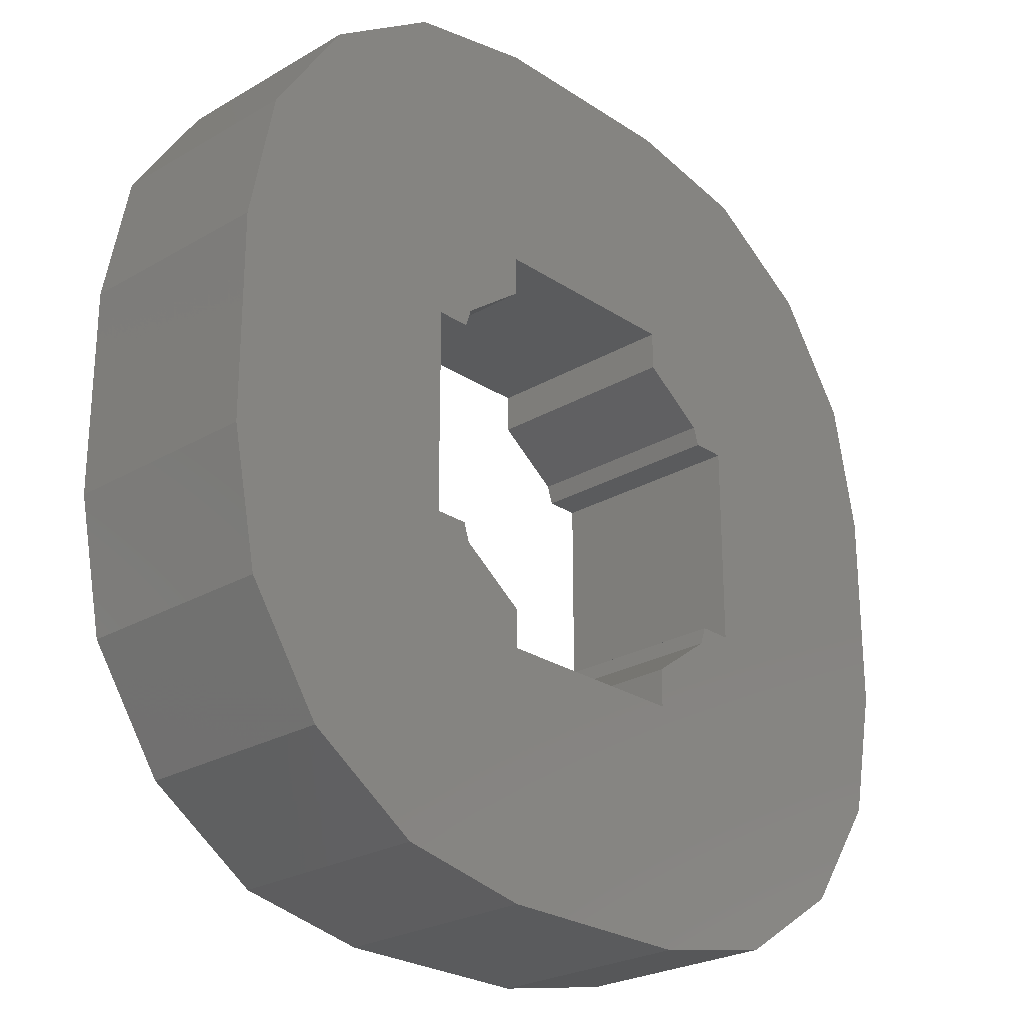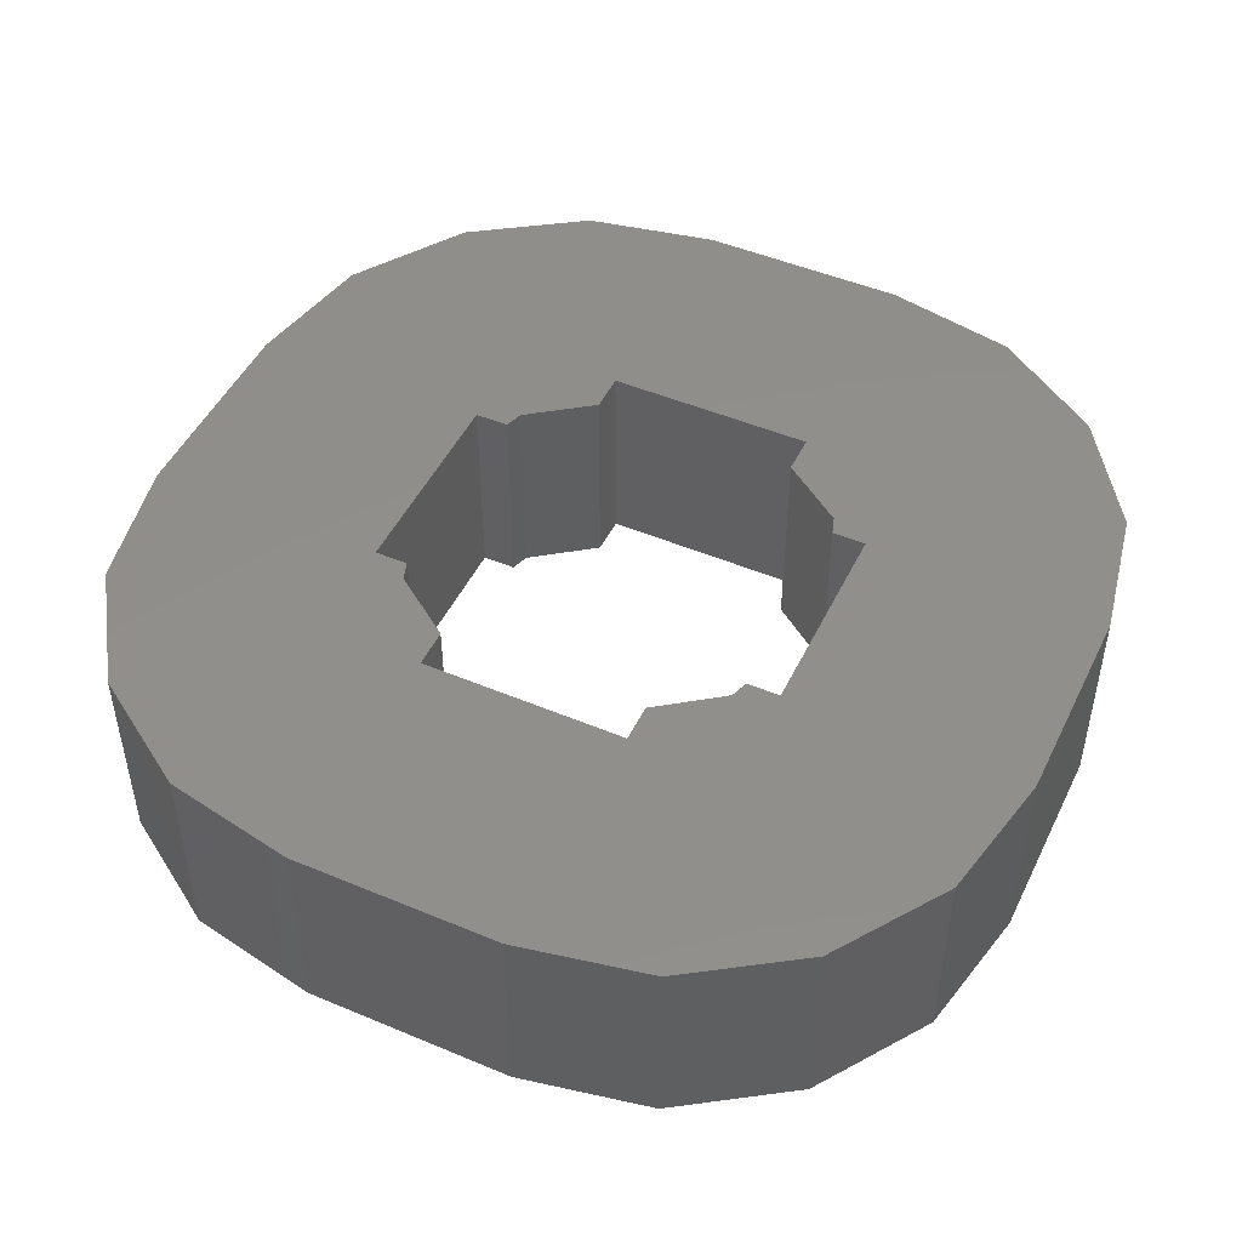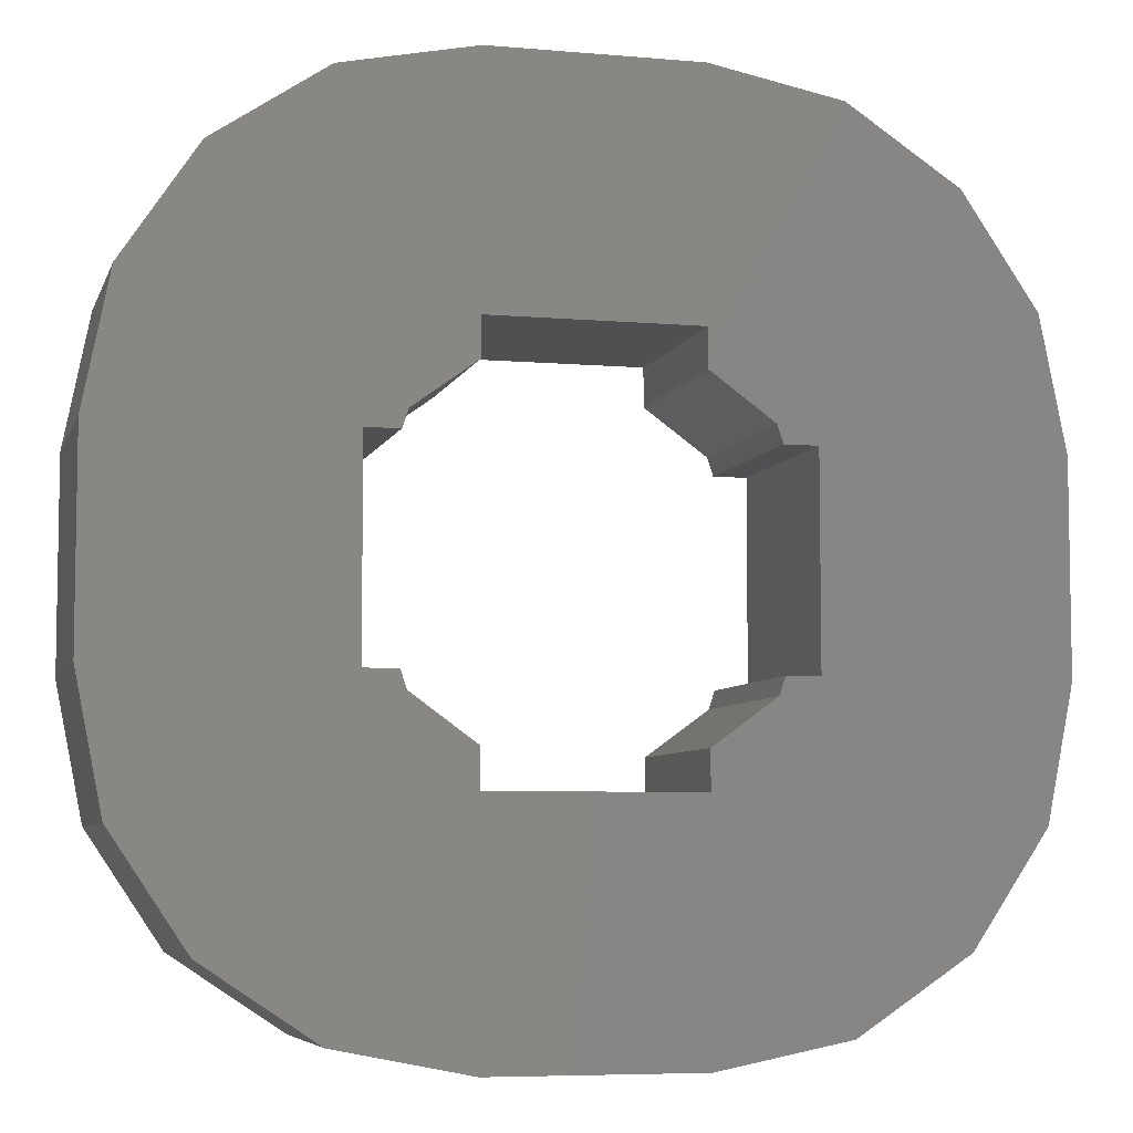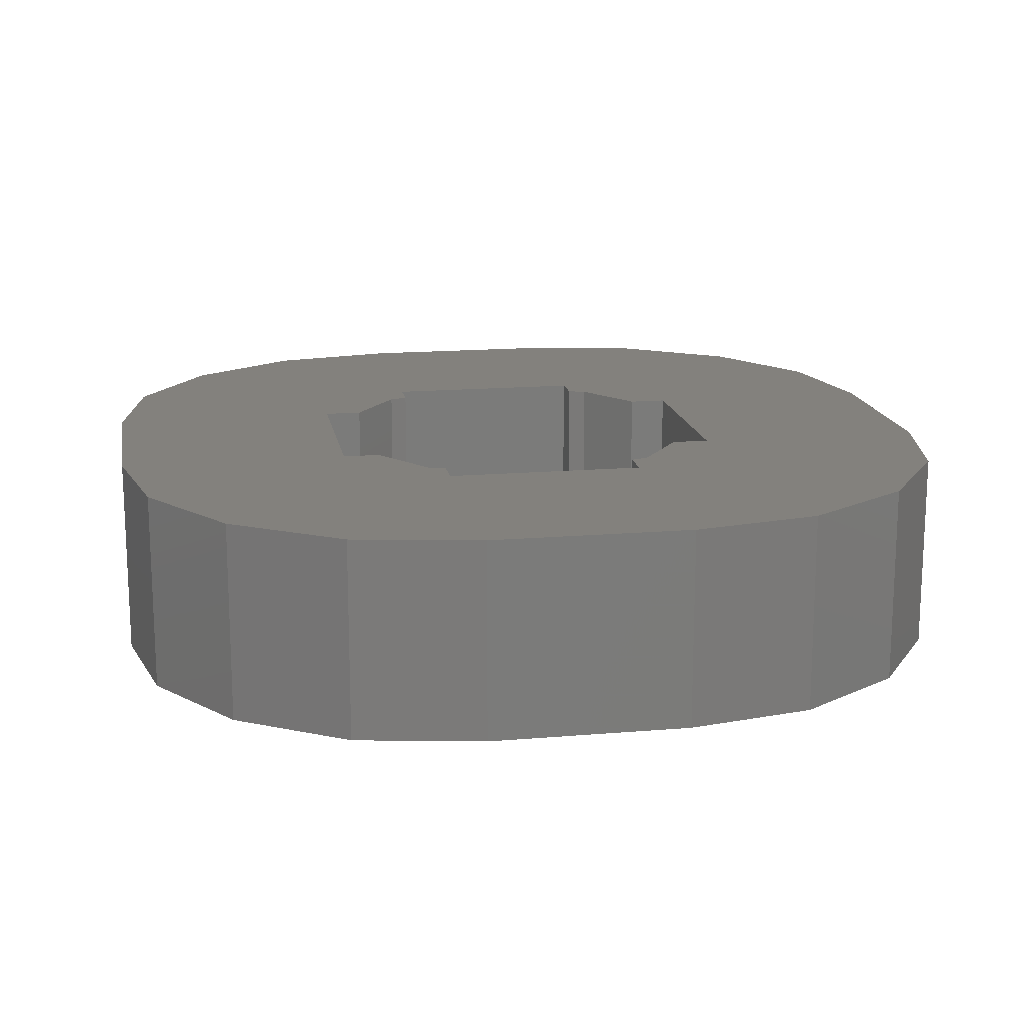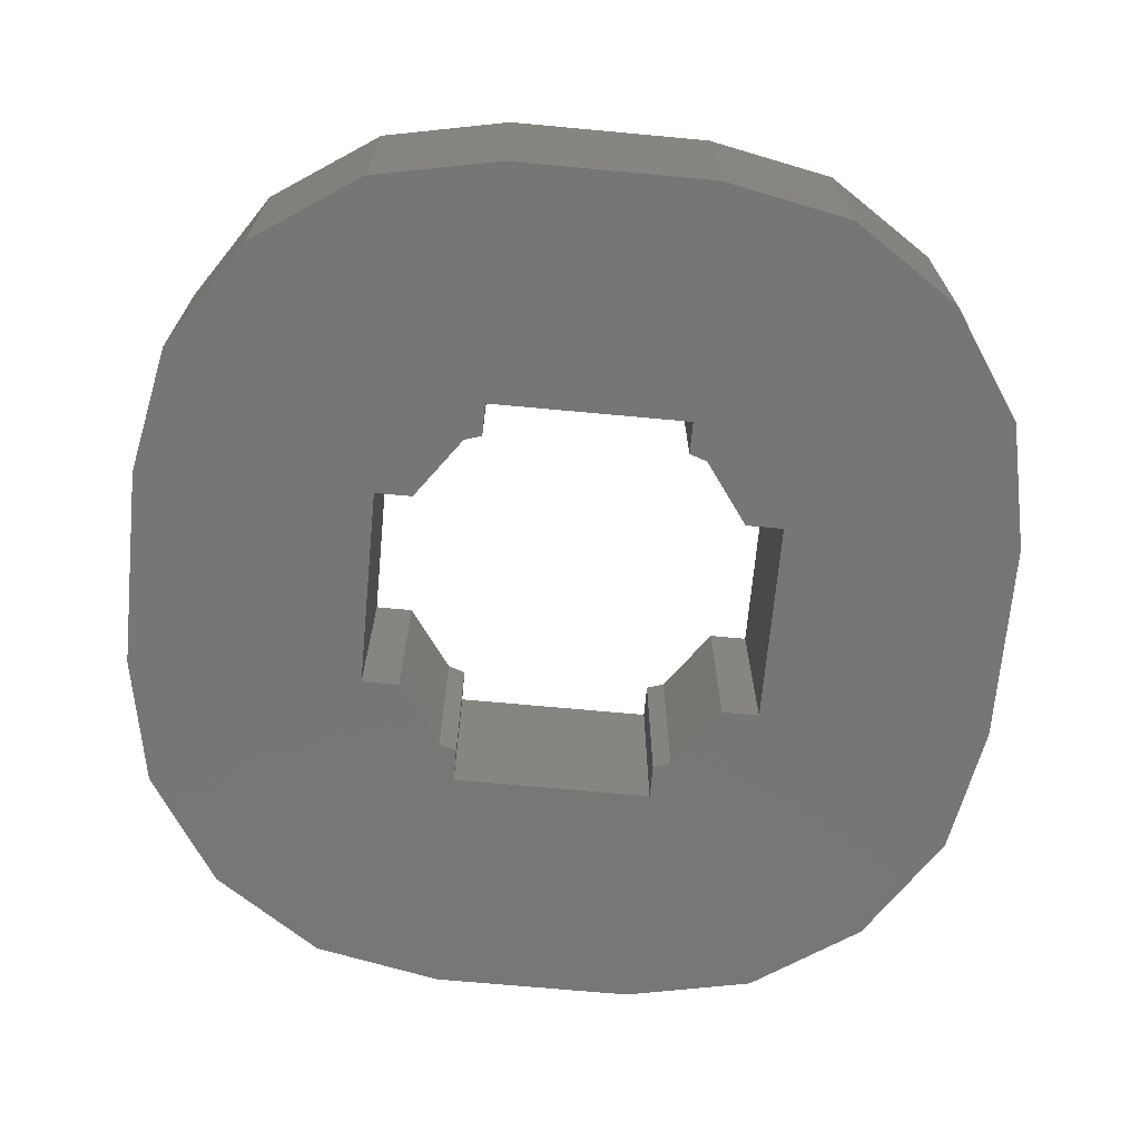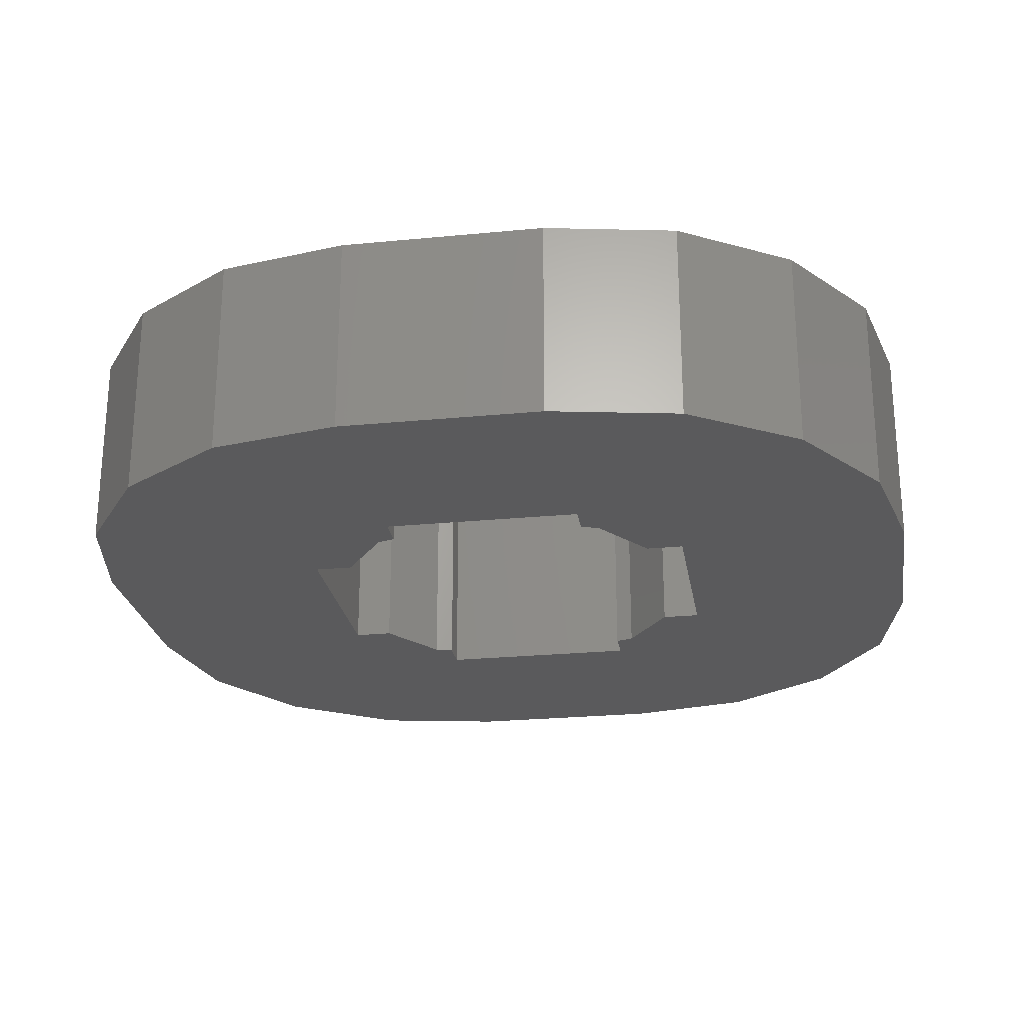
<metadata>
{"format":"stl","ext":"stl","renderer":"f3d","projection":"perspective","resolution":1024,"background":"white","views":[{"elev":-25.3,"azim":133.3,"up":"+Y"},{"elev":48.3,"azim":25.2,"up":"+Z"},{"elev":-6.4,"azim":-14.6,"up":"+Y"},{"elev":16.0,"azim":80.0,"up":"+Z"},{"elev":-69.1,"azim":84.7,"up":"+Z"},{"elev":-24.6,"azim":99.1,"up":"+Z"}]}
</metadata>
<code>
# stl→obj: 80 verts, 160 faces
v 0 5 0
v 0.381 3.087 0
v 0 5 3
v 0.381 3.087 3
v 0 8 0
v 0.381 9.913 0
v 1.464 11.54 0
v 3.087 12.62 0
v 5 13 0
v 3.5 8 0
v 8 13 0
v 8 8.937 0
v 9.913 12.62 0
v 11.54 11.54 0
v 9.012 8 0
v 12.62 9.913 0
v 9.5 8 0
v 13 8 0
v 9.5 5 0
v 13 5 0
v 8 3.5 0
v 12.62 3.087 0
v 11.54 1.464 0
v 9.913 0.381 0
v 8 0 0
v 5 0 0
v 3.087 0.381 0
v 1.464 1.464 0
v 5 9.5 0
v 3.988 5 0
v 3.5 5 0
v 5 4.063 0
v 4.073 4.737 0
v 5 3.5 0
v 8.927 4.737 0
v 8 4.063 0
v 9.012 5 0
v 8.927 8.263 0
v 8 9.5 0
v 4.073 8.263 0
v 5 8.937 0
v 3.988 8 0
v 0 8 3
v 3.087 0.381 3
v 1.464 1.464 3
v 5 0 3
v 8 0 3
v 3.5 5 3
v 8.927 4.737 3
v 8 4.063 3
v 12.62 3.087 3
v 8 3.5 3
v 5 3.5 3
v 9.913 0.381 3
v 13 8 3
v 9.5 8 3
v 13 5 3
v 9.913 12.62 3
v 11.54 11.54 3
v 8 13 3
v 5 13 3
v 3.087 12.62 3
v 1.464 11.54 3
v 0.381 9.913 3
v 5 4.063 3
v 4.073 8.263 3
v 3.5 8 3
v 8 9.5 3
v 8 8.937 3
v 12.62 9.913 3
v 8.927 8.263 3
v 5 9.5 3
v 5 8.937 3
v 11.54 1.464 3
v 9.012 8 3
v 9.5 5 3
v 9.012 5 3
v 3.988 8 3
v 4.073 4.737 3
v 3.988 5 3
f 1 2 3
f 3 2 4
f 1 5 2
f 2 5 6
f 2 6 7
f 2 7 8
f 2 8 9
f 10 9 11
f 12 13 14
f 15 14 16
f 17 16 18
f 19 18 20
f 21 20 22
f 2 22 23
f 2 23 24
f 2 24 25
f 2 25 26
f 2 26 27
f 2 27 28
f 2 9 10
f 29 10 11
f 30 2 31
f 32 2 33
f 2 30 33
f 34 2 32
f 35 20 36
f 2 34 22
f 34 21 22
f 36 20 21
f 19 35 37
f 17 18 19
f 35 19 20
f 15 16 17
f 38 14 15
f 12 14 38
f 29 13 39
f 39 13 12
f 40 10 29
f 40 29 41
f 31 2 10
f 10 40 42
f 29 11 13
f 1 3 5
f 5 3 43
f 43 3 4
f 44 43 45
f 45 43 4
f 46 43 44
f 47 43 46
f 48 43 47
f 49 50 51
f 52 53 54
f 55 56 57
f 58 43 59
f 60 43 58
f 61 43 60
f 62 43 61
f 63 43 62
f 64 43 63
f 53 48 47
f 53 65 48
f 66 43 67
f 68 69 70
f 69 71 70
f 72 68 59
f 72 43 73
f 59 43 72
f 59 68 70
f 66 73 43
f 70 71 55
f 52 54 74
f 71 56 55
f 71 75 56
f 57 76 51
f 76 77 51
f 78 66 67
f 77 49 51
f 56 76 57
f 51 50 74
f 50 52 74
f 54 53 47
f 65 79 48
f 80 48 79
f 48 67 43
f 2 28 4
f 4 28 45
f 45 28 27
f 44 45 27
f 44 27 26
f 46 44 26
f 46 26 25
f 47 46 25
f 47 25 24
f 54 47 24
f 54 24 23
f 74 54 23
f 74 23 22
f 51 74 22
f 51 22 20
f 57 51 20
f 57 20 18
f 55 57 18
f 18 16 70
f 55 18 70
f 16 14 59
f 70 16 59
f 13 58 14
f 14 58 59
f 11 60 13
f 13 60 58
f 9 61 11
f 11 61 60
f 8 62 9
f 9 62 61
f 7 63 8
f 8 63 62
f 6 64 7
f 7 64 63
f 5 43 6
f 6 43 64
f 42 78 67
f 10 42 67
f 10 67 48
f 31 10 48
f 40 66 78
f 42 40 78
f 41 73 66
f 40 41 66
f 29 72 73
f 41 29 73
f 39 68 72
f 29 39 72
f 68 39 69
f 69 39 12
f 38 71 69
f 12 38 69
f 75 71 15
f 15 71 38
f 17 56 75
f 15 17 75
f 56 17 76
f 76 17 19
f 76 19 77
f 77 19 37
f 77 37 49
f 49 37 35
f 49 35 50
f 50 35 36
f 50 36 52
f 52 36 21
f 52 21 53
f 53 21 34
f 32 65 53
f 34 32 53
f 65 32 79
f 79 32 33
f 80 79 33
f 30 80 33
f 80 30 48
f 48 30 31

</code>
